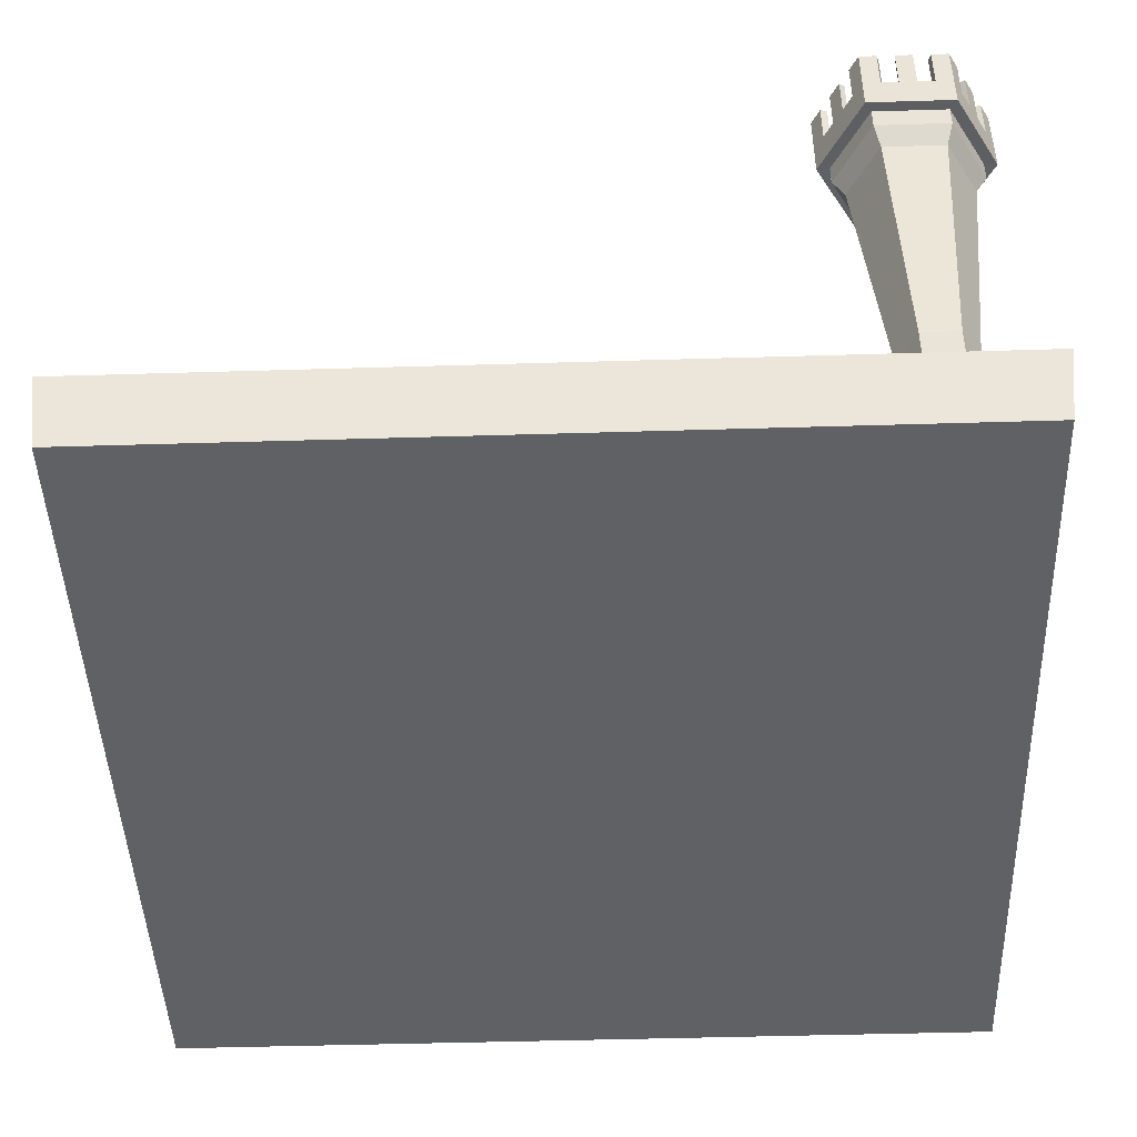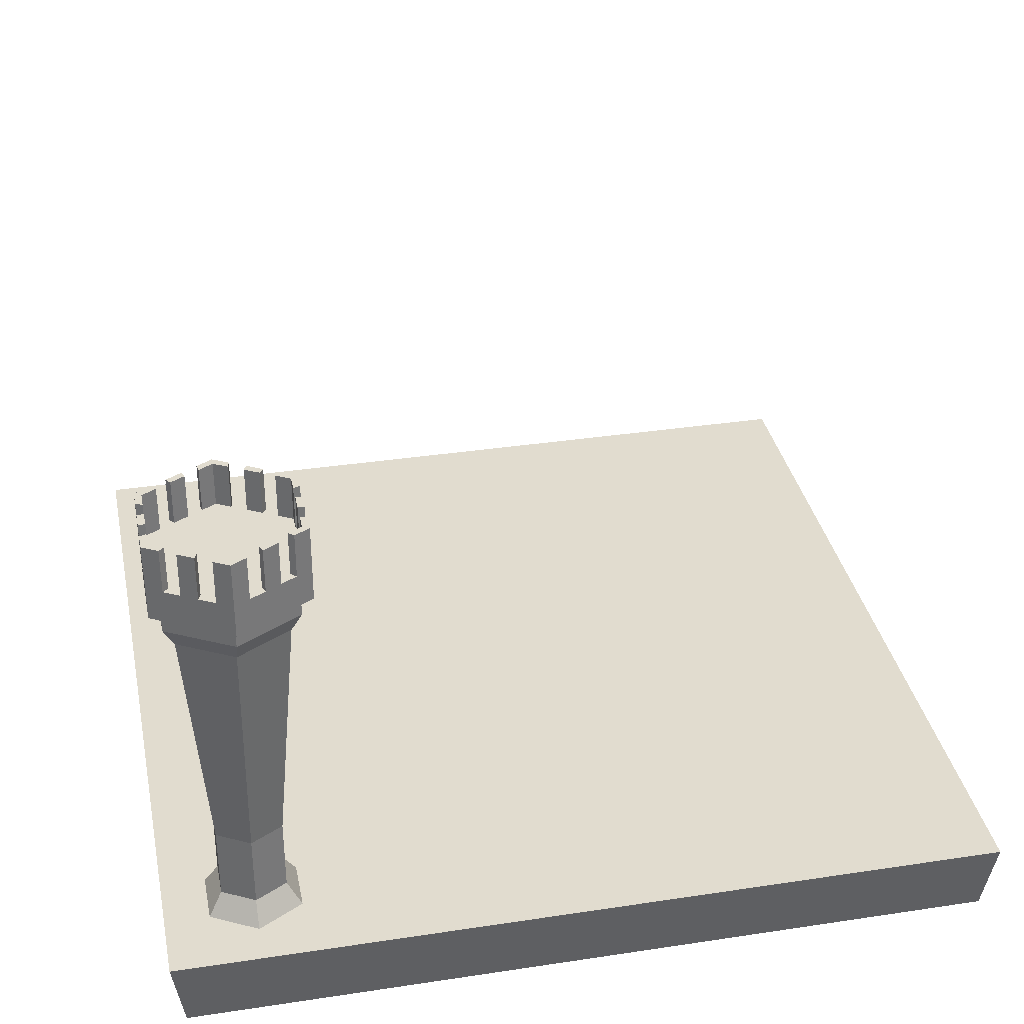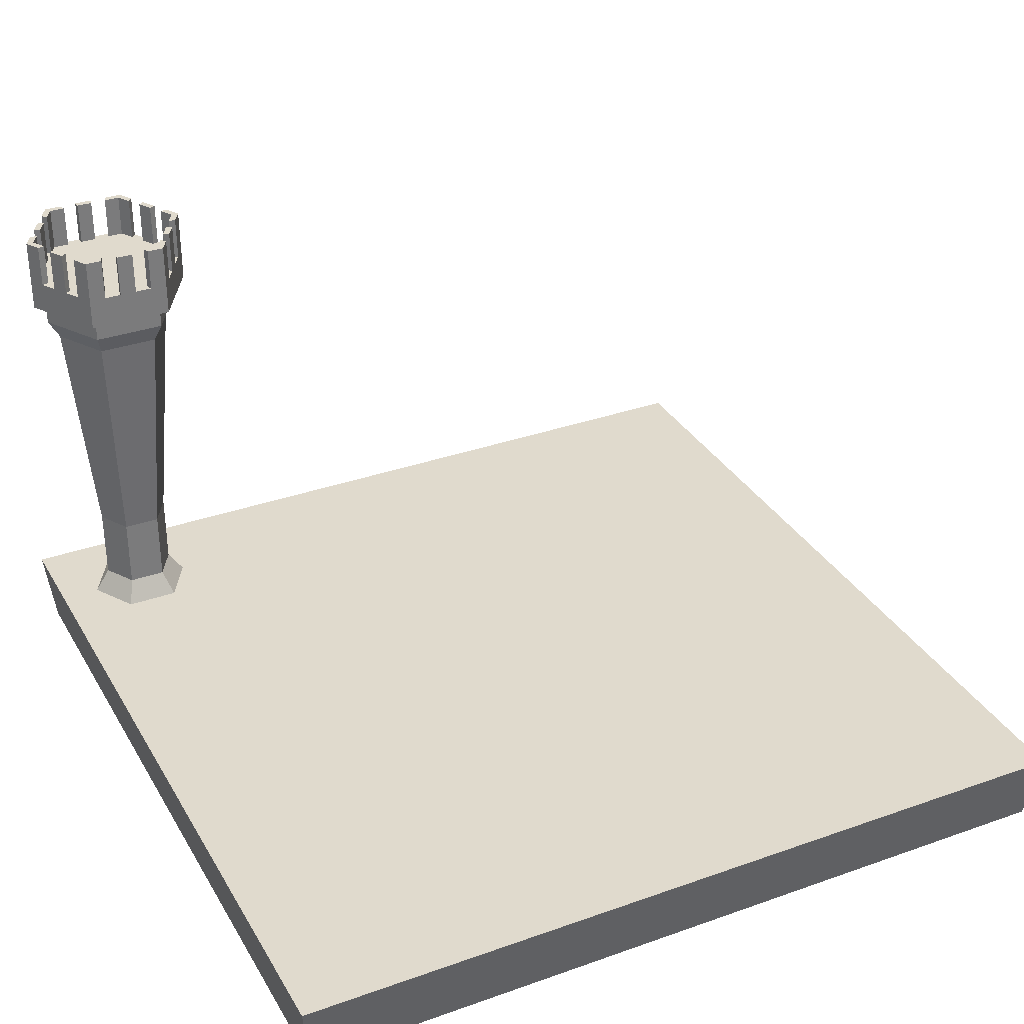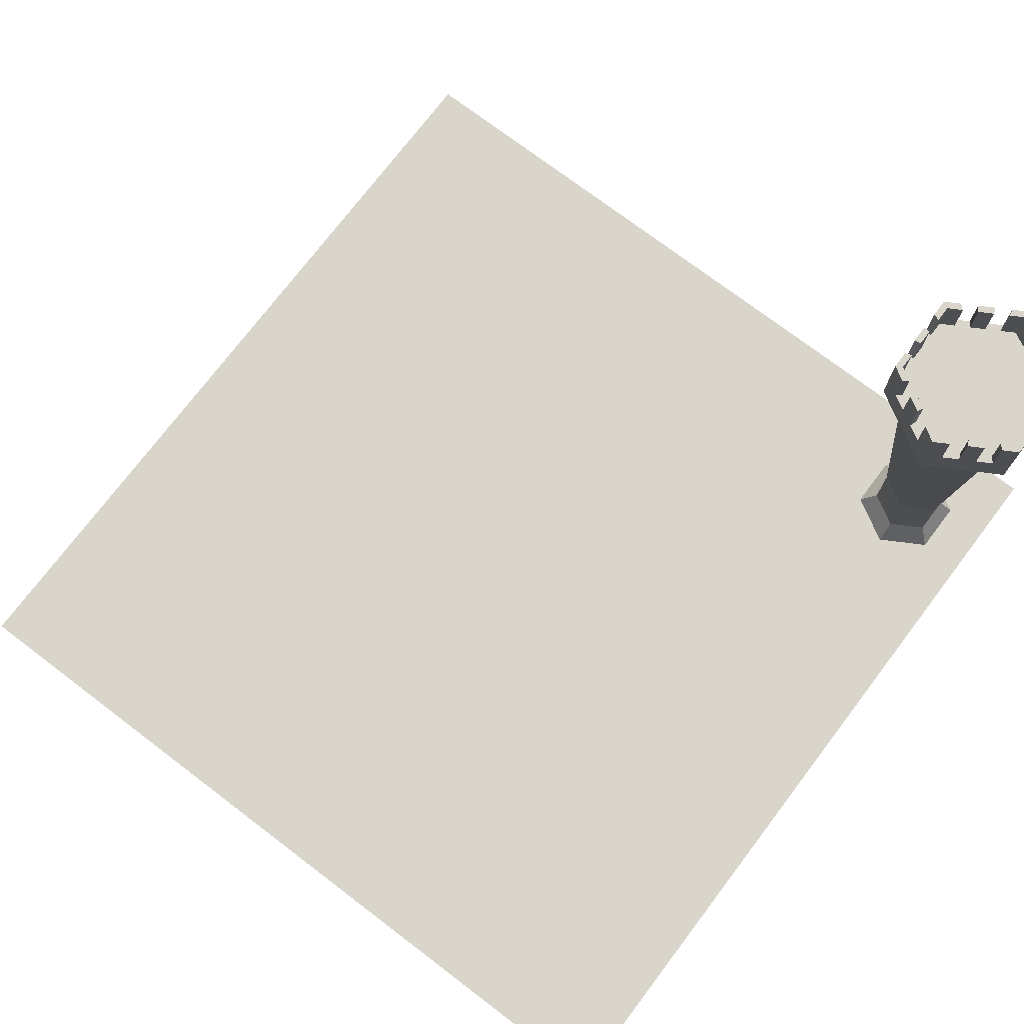
<metadata>
{"format":"obj","ext":"obj","renderer":"f3d","projection":"perspective","resolution":1024,"background":"white","views":[{"elev":-45.8,"azim":-88.0,"up":"+Y"},{"elev":34.3,"azim":-11.5,"up":"+Y"},{"elev":33.0,"azim":63.9,"up":"+Y"},{"elev":74.2,"azim":-142.8,"up":"+Y"}]}
</metadata>
<code>
o platform_Cube.001
v -1.86 -0.1423 1.885
v -1.912 0.1959 1.925
v -1.86 -0.1423 -1.885
v -1.912 0.1959 -1.925
v 1.86 -0.1423 1.885
v 1.912 0.1959 1.925
v 1.86 -0.1423 -1.885
v 1.912 0.1959 -1.925
v 1.912 0.1959 -1.925
v 1.86 -0.1423 -1.885
v 1.86 -0.1423 1.885
v 1.912 0.1959 1.925
f 1 2 4 3
f 3 4 8 7
f 8 6 12 9
f 5 6 2 1
f 3 7 5 1
f 8 4 2 6
f 10 9 12 11
f 7 8 9 10
f 6 5 11 12
f 5 7 10 11
o torch_Cylinder.001
v -1.5 0.1871 1.253
v -1.5 0.1871 1.747
v -1.714 0.1871 1.624
v -1.714 0.1871 1.376
v -1.215 1.908 1.336
v -1.215 1.908 1.664
v -1.5 1.908 1.171
v -1.785 1.942 1.664
v -1.215 1.942 1.664
v -1.215 1.942 1.336
v -1.5 1.908 1.829
v -1.785 1.908 1.336
v -1.835 1.936 1.693
v -1.353 0.6413 1.585
v -1.353 0.3025 1.585
v -1.5 0.6413 1.331
v -1.353 0.6413 1.415
v -1.353 0.3025 1.415
v -1.5 0.3025 1.331
v -1.5 1.749 1.223
v -1.5 0.3025 1.669
v -1.5 0.6413 1.669
v -1.647 0.3025 1.585
v -1.647 0.6413 1.585
v -1.647 0.3025 1.415
v -1.647 0.6413 1.415
v -1.26 1.749 1.362
v -1.26 1.749 1.638
v -1.5 1.749 1.777
v -1.74 1.749 1.638
v -1.74 1.749 1.362
v -1.286 0.1871 1.376
v -1.286 0.1871 1.624
v -1.215 1.842 1.336
v -1.5 1.842 1.171
v -1.215 1.842 1.664
v -1.5 1.842 1.829
v -1.785 1.842 1.664
v -1.785 1.842 1.336
v -1.5 1.942 1.171
v -1.785 1.942 1.336
v -1.5 1.942 1.829
v -1.785 1.908 1.664
v -1.165 1.936 1.307
v -1.5 1.936 1.113
v -1.165 1.936 1.693
v -1.5 1.936 1.887
v -1.835 1.936 1.307
v -1.232 1.936 1.268
v -1.299 1.936 1.229
v -1.366 1.936 1.191
v -1.433 1.936 1.152
v -1.165 1.936 1.616
v -1.165 1.936 1.539
v -1.165 1.936 1.461
v -1.165 1.936 1.384
v -1.433 1.936 1.848
v -1.366 1.936 1.809
v -1.299 1.936 1.771
v -1.232 1.936 1.732
v -1.768 1.936 1.732
v -1.701 1.936 1.771
v -1.634 1.936 1.809
v -1.567 1.936 1.848
v -1.835 1.936 1.384
v -1.835 1.936 1.461
v -1.835 1.936 1.539
v -1.835 1.936 1.616
v -1.567 1.936 1.152
v -1.634 1.936 1.191
v -1.701 1.936 1.229
v -1.768 1.936 1.268
v -1.165 1.952 1.307
v -1.165 1.968 1.307
v -1.165 1.984 1.307
v -1.165 1.984 1.693
v -1.165 1.968 1.693
v -1.165 1.952 1.693
v -1.835 1.952 1.693
v -1.835 1.968 1.693
v -1.835 1.984 1.693
v -1.835 1.984 1.307
v -1.835 1.968 1.307
v -1.835 1.952 1.307
v -1.5 1.968 1.887
v -1.5 1.952 1.887
v -1.5 1.952 1.113
v -1.5 1.968 1.113
v -1.5 1.984 1.113
v -1.768 1.952 1.732
v -1.768 1.968 1.732
v -1.768 1.984 1.732
v -1.701 1.952 1.771
v -1.701 1.968 1.771
v -1.701 1.984 1.771
v -1.634 1.952 1.809
v -1.634 1.968 1.809
v -1.634 1.984 1.809
v -1.567 1.952 1.848
v -1.567 1.968 1.848
v -1.567 1.952 1.152
v -1.567 1.968 1.152
v -1.567 1.984 1.152
v -1.634 1.952 1.191
v -1.634 1.968 1.191
v -1.634 1.984 1.191
v -1.701 1.952 1.229
v -1.701 1.968 1.229
v -1.701 1.984 1.229
v -1.768 1.952 1.268
v -1.768 1.968 1.268
v -1.768 1.984 1.268
v -1.232 1.952 1.268
v -1.232 1.968 1.268
v -1.232 1.984 1.268
v -1.299 1.952 1.229
v -1.299 1.968 1.229
v -1.299 1.984 1.229
v -1.366 1.952 1.191
v -1.366 1.968 1.191
v -1.366 1.984 1.191
v -1.433 1.952 1.152
v -1.433 1.968 1.152
v -1.433 1.984 1.152
v -1.433 1.952 1.848
v -1.433 1.968 1.848
v -1.433 1.984 1.848
v -1.366 1.952 1.809
v -1.366 1.968 1.809
v -1.366 1.984 1.809
v -1.299 1.952 1.771
v -1.299 1.968 1.771
v -1.299 1.984 1.771
v -1.232 1.952 1.732
v -1.232 1.968 1.732
v -1.232 1.984 1.732
v -1.835 1.952 1.384
v -1.835 1.968 1.384
v -1.835 1.984 1.384
v -1.835 1.952 1.461
v -1.835 1.968 1.461
v -1.835 1.984 1.461
v -1.835 1.952 1.539
v -1.835 1.968 1.539
v -1.835 1.984 1.539
v -1.835 1.952 1.616
v -1.835 1.968 1.616
v -1.835 1.984 1.616
v -1.165 1.952 1.616
v -1.165 1.968 1.616
v -1.165 1.984 1.616
v -1.165 1.952 1.539
v -1.165 1.968 1.539
v -1.165 1.984 1.539
v -1.165 1.952 1.461
v -1.165 1.968 1.461
v -1.165 1.984 1.461
v -1.165 1.952 1.384
v -1.165 1.968 1.384
v -1.165 1.984 1.384
v -1.567 1.984 1.848
v -1.5 1.984 1.887
v -1.5 2.084 1.887
v -1.567 2.084 1.848
v -1.165 2.084 1.384
v -1.165 2.084 1.461
v -1.165 2.084 1.539
v -1.165 2.084 1.616
v -1.835 2.084 1.616
v -1.835 2.084 1.539
v -1.835 2.084 1.461
v -1.835 2.084 1.384
v -1.232 2.084 1.732
v -1.299 2.084 1.771
v -1.366 2.084 1.809
v -1.433 2.084 1.848
v -1.433 2.084 1.152
v -1.366 2.084 1.191
v -1.299 2.084 1.229
v -1.232 2.084 1.268
v -1.768 2.084 1.268
v -1.701 2.084 1.229
v -1.634 2.084 1.191
v -1.567 2.084 1.152
v -1.634 2.084 1.809
v -1.701 2.084 1.771
v -1.768 2.084 1.732
v -1.5 2.084 1.113
v -1.835 2.084 1.307
v -1.835 2.084 1.693
v -1.165 2.084 1.693
v -1.165 2.084 1.307
v -1.5 2.084 1.887
v -1.567 2.084 1.848
v -1.165 2.084 1.384
v -1.165 2.084 1.461
v -1.165 2.084 1.539
v -1.165 2.084 1.616
v -1.835 2.084 1.616
v -1.835 2.084 1.539
v -1.835 2.084 1.461
v -1.835 2.084 1.384
v -1.232 2.084 1.732
v -1.299 2.084 1.771
v -1.366 2.084 1.809
v -1.433 2.084 1.848
v -1.433 2.084 1.152
v -1.366 2.084 1.191
v -1.299 2.084 1.229
v -1.232 2.084 1.268
v -1.768 2.084 1.268
v -1.701 2.084 1.229
v -1.634 2.084 1.191
v -1.567 2.084 1.152
v -1.634 2.084 1.809
v -1.701 2.084 1.771
v -1.768 2.084 1.732
v -1.5 2.084 1.113
v -1.835 2.084 1.307
v -1.835 2.084 1.693
v -1.165 2.084 1.693
v -1.165 2.084 1.307
v -1.5 2.084 1.852
v -1.561 2.084 1.817
v -1.195 2.084 1.394
v -1.195 2.084 1.465
v -1.195 2.084 1.535
v -1.195 2.084 1.606
v -1.805 2.084 1.606
v -1.805 2.084 1.535
v -1.805 2.084 1.465
v -1.805 2.084 1.394
v -1.256 2.084 1.711
v -1.317 2.084 1.747
v -1.378 2.084 1.782
v -1.439 2.084 1.817
v -1.439 2.084 1.183
v -1.378 2.084 1.218
v -1.317 2.084 1.253
v -1.256 2.084 1.289
v -1.744 2.084 1.289
v -1.683 2.084 1.253
v -1.622 2.084 1.218
v -1.561 2.084 1.183
v -1.622 2.084 1.782
v -1.683 2.084 1.747
v -1.744 2.084 1.711
v -1.5 2.084 1.148
v -1.805 2.084 1.324
v -1.805 2.084 1.676
v -1.195 2.084 1.676
v -1.195 2.084 1.324
v -1.5 2.084 1.585
v -1.515 2.084 1.577
v -1.426 2.084 1.474
v -1.426 2.084 1.491
v -1.426 2.084 1.509
v -1.426 2.084 1.526
v -1.574 2.084 1.526
v -1.574 2.084 1.509
v -1.574 2.084 1.491
v -1.574 2.084 1.474
v -1.441 2.084 1.551
v -1.456 2.084 1.56
v -1.47 2.084 1.568
v -1.485 2.084 1.577
v -1.485 2.084 1.423
v -1.47 2.084 1.432
v -1.456 2.084 1.44
v -1.441 2.084 1.449
v -1.559 2.084 1.449
v -1.544 2.084 1.44
v -1.53 2.084 1.432
v -1.515 2.084 1.423
v -1.53 2.084 1.568
v -1.544 2.084 1.56
v -1.559 2.084 1.551
v -1.5 2.084 1.415
v -1.574 2.084 1.457
v -1.574 2.084 1.543
v -1.426 2.084 1.543
v -1.426 2.084 1.457
v -1.433 2.284 1.848
v -1.5 2.284 1.887
v -1.567 2.284 1.848
v -1.165 2.284 1.307
v -1.165 2.284 1.384
v -1.165 2.284 1.461
v -1.165 2.284 1.539
v -1.165 2.284 1.616
v -1.165 2.284 1.693
v -1.835 2.284 1.693
v -1.835 2.284 1.616
v -1.835 2.284 1.539
v -1.835 2.284 1.461
v -1.835 2.284 1.384
v -1.835 2.284 1.307
v -1.232 2.284 1.732
v -1.299 2.284 1.771
v -1.366 2.284 1.809
v -1.5 2.284 1.113
v -1.433 2.284 1.152
v -1.366 2.284 1.191
v -1.299 2.284 1.229
v -1.232 2.284 1.268
v -1.768 2.284 1.268
v -1.701 2.284 1.229
v -1.634 2.284 1.191
v -1.567 2.284 1.152
v -1.634 2.284 1.809
v -1.701 2.284 1.771
v -1.768 2.284 1.732
v -1.744 2.284 1.711
v -1.805 2.284 1.676
v -1.622 2.284 1.782
v -1.683 2.284 1.747
v -1.561 2.284 1.183
v -1.5 2.284 1.148
v -1.683 2.284 1.253
v -1.622 2.284 1.218
v -1.805 2.284 1.324
v -1.744 2.284 1.289
v -1.256 2.284 1.289
v -1.195 2.284 1.324
v -1.378 2.284 1.218
v -1.317 2.284 1.253
v -1.439 2.284 1.183
v -1.317 2.284 1.747
v -1.378 2.284 1.782
v -1.195 2.284 1.676
v -1.256 2.284 1.711
v -1.805 2.284 1.394
v -1.805 2.284 1.535
v -1.805 2.284 1.465
v -1.805 2.284 1.606
v -1.195 2.284 1.606
v -1.195 2.284 1.465
v -1.195 2.284 1.535
v -1.195 2.284 1.394
v -1.5 2.284 1.852
v -1.561 2.284 1.817
v -1.439 2.284 1.817
f 28 38 43 32
f 59 58 72 71 70 69
f 58 56 68 67 66 65
f 13 44 45 14 15 16
f 56 57 64 63 62 61
f 43 42 50 51
f 31 28 29 30
f 57 60 84 83 82 81
f 20 54 59 25
f 21 22 56 58
f 53 20 25 60
f 54 21 58 59
f 22 52 57 56
f 52 53 60 57
f 60 25 80 79 78 77
f 25 59 76 75 74 73
f 30 29 26 27
f 27 26 34 33
f 33 34 36 35
f 29 28 32 39
f 35 36 38 37
f 37 38 28 31
f 33 35 15 14
f 32 43 51 47
f 34 26 40 41
f 36 34 41 42
f 26 29 39 40
f 38 36 42 43
f 30 27 45 44
f 35 37 16 15
f 31 30 44 13
f 27 33 14 45
f 37 31 13 16
f 50 49 23 55
f 42 41 49 50
f 40 39 46 48
f 41 40 48 49
f 39 32 47 46
f 48 46 17 18
f 51 50 55 24
f 49 48 18 23
f 46 47 19 17
f 47 51 24 19
f 18 17 22 21
f 55 23 54 20
f 19 24 53 52
f 17 19 52 22
f 23 18 21 54
f 24 55 20 53
f 25 73 102 91
f 91 102 103 92
f 92 103 104 93
f 73 74 105 102
f 102 105 106 103
f 103 106 107 104
f 74 75 108 105
f 105 108 109 106
f 106 109 110 107
f 75 76 111 108
f 108 111 112 109
f 109 112 173 110
f 76 59 98 111
f 111 98 97 112
f 112 97 174 173
f 57 81 113 99
f 99 113 114 100
f 100 114 115 101
f 81 82 116 113
f 113 116 117 114
f 114 117 118 115
f 82 83 119 116
f 116 119 120 117
f 117 120 121 118
f 83 84 122 119
f 119 122 123 120
f 120 123 124 121
f 84 60 96 122
f 122 96 95 123
f 123 95 94 124
f 56 61 125 85
f 85 125 126 86
f 86 126 127 87
f 61 62 128 125
f 125 128 129 126
f 126 129 130 127
f 62 63 131 128
f 128 131 132 129
f 129 132 133 130
f 63 64 134 131
f 131 134 135 132
f 132 135 136 133
f 64 57 99 134
f 134 99 100 135
f 135 100 101 136
f 59 69 137 98
f 98 137 138 97
f 97 138 139 174
f 69 70 140 137
f 137 140 141 138
f 138 141 142 139
f 70 71 143 140
f 140 143 144 141
f 141 144 145 142
f 71 72 146 143
f 143 146 147 144
f 144 147 148 145
f 72 58 90 146
f 146 90 89 147
f 147 89 88 148
f 60 77 149 96
f 96 149 150 95
f 95 150 151 94
f 77 78 152 149
f 149 152 153 150
f 150 153 154 151
f 78 79 155 152
f 152 155 156 153
f 153 156 157 154
f 79 80 158 155
f 155 158 159 156
f 156 159 160 157
f 80 25 91 158
f 158 91 92 159
f 159 92 93 160
f 58 65 161 90
f 90 161 162 89
f 89 162 163 88
f 65 66 164 161
f 161 164 165 162
f 162 165 166 163
f 66 67 167 164
f 164 167 168 165
f 165 168 169 166
f 67 68 170 167
f 167 170 171 168
f 168 171 172 169
f 68 56 85 170
f 170 85 86 171
f 171 86 87 172
f 169 172 177 178
f 133 136 189 190
f 121 124 193 194
f 157 160 181 182
f 145 148 185 186
f 107 110 197 198
f 166 169 178 179
f 130 133 190 191
f 118 121 194 195
f 154 157 182 183
f 142 145 186 187
f 173 174 175 176
f 104 107 198 199
f 163 166 179 180
f 127 130 191 192
f 115 118 195 196
f 110 173 176 197
f 151 154 183 184
f 139 142 187 188
f 93 104 199 202
f 88 163 180 203
f 87 127 192 204
f 101 115 196 200
f 94 151 184 201
f 172 87 204 177
f 136 101 200 189
f 124 94 201 193
f 160 93 202 181
f 148 88 203 185
f 174 139 188 175
f 178 177 237 238
f 236 176 297 353
f 238 239 350 349
f 196 195 255 256
f 186 246 340 311
f 184 183 243 244
f 188 187 247 248
f 176 175 296 297
f 198 197 322 323
f 197 257 327 322
f 175 188 295 296
f 197 176 236 257
f 200 196 321 313
f 194 193 253 254
f 240 263 342 348
f 258 198 323 328
f 182 181 241 242
f 199 198 258 259
f 262 241 347 326
f 188 248 354 295
f 192 191 251 252
f 186 185 245 246
f 180 179 239 240
f 195 194 319 320
f 242 243 346 345
f 193 201 309 318
f 245 185 310 343
f 204 192 317 298
f 190 189 249 250
f 244 261 333 344
f 243 242 272 273
f 254 253 283 284
f 242 241 271 272
f 253 261 291 283
f 241 262 292 271
f 264 252 282 294
f 263 240 270 293
f 252 251 281 282
f 240 239 269 270
f 251 250 280 281
f 239 238 268 269
f 250 249 279 280
f 238 237 267 268
f 249 260 290 279
f 237 264 294 267
f 248 247 277 278
f 262 259 289 292
f 257 236 266 287
f 247 246 276 277
f 259 258 288 289
f 236 235 265 266
f 246 245 275 276
f 258 257 287 288
f 235 248 278 265
f 245 263 293 275
f 260 256 286 290
f 261 244 274 291
f 256 255 285 286
f 244 243 273 274
f 255 254 284 285
f 289 288 287 266 265 278 277 276 275 293 270 269 268 267 294 282 281 280 279 290 286 285 284 283 291 274 273 272 271 292
f 309 308 344 333
f 314 313 330 339
f 299 298 336 351
f 320 319 331 332
f 304 324 325 326
f 318 309 333 334
f 307 306 345 346
f 305 304 326 347
f 312 311 340 341
f 298 317 335 336
f 303 302 348 342
f 297 296 352 353
f 323 322 327 328
f 316 315 337 338
f 296 295 354 352
f 301 300 349 350
f 310 303 342 343
f 313 321 329 330
f 202 199 324 304
f 177 204 298 299
f 199 259 325 324
f 264 237 351 336
f 259 262 326 325
f 247 187 312 341
f 179 178 300 301
f 235 236 353 352
f 257 258 328 327
f 237 177 299 351
f 248 235 352 354
f 256 260 330 329
f 203 180 302 303
f 181 202 304 305
f 249 189 314 339
f 254 255 332 331
f 178 238 349 300
f 183 182 306 307
f 190 250 337 315
f 261 253 334 333
f 239 179 301 350
f 182 242 345 306
f 252 264 336 335
f 201 184 308 309
f 251 191 316 338
f 241 181 305 347
f 185 203 303 310
f 180 240 348 302
f 194 254 331 319
f 250 251 338 337
f 192 252 335 317
f 253 193 318 334
f 187 186 311 312
f 243 183 307 346
f 260 249 339 330
f 255 195 320 332
f 189 200 313 314
f 184 244 344 308
f 246 247 341 340
f 196 256 329 321
f 191 190 315 316
f 263 245 343 342
l 212 182
l 181 211
l 224 194
l 193 223
l 213 183
l 225 195
l 214 184
l 226 196
l 231 201
l 230 200
l 215 185
l 203 233
l 205 175
l 188 218
l 228 198
l 197 227
l 216 186
l 206 176
l 229 199
l 217 187
l 232 202
l 207 177
l 204 234
l 219 189
l 208 178
l 220 190
l 209 179
l 221 191
l 210 180
l 222 192

</code>
